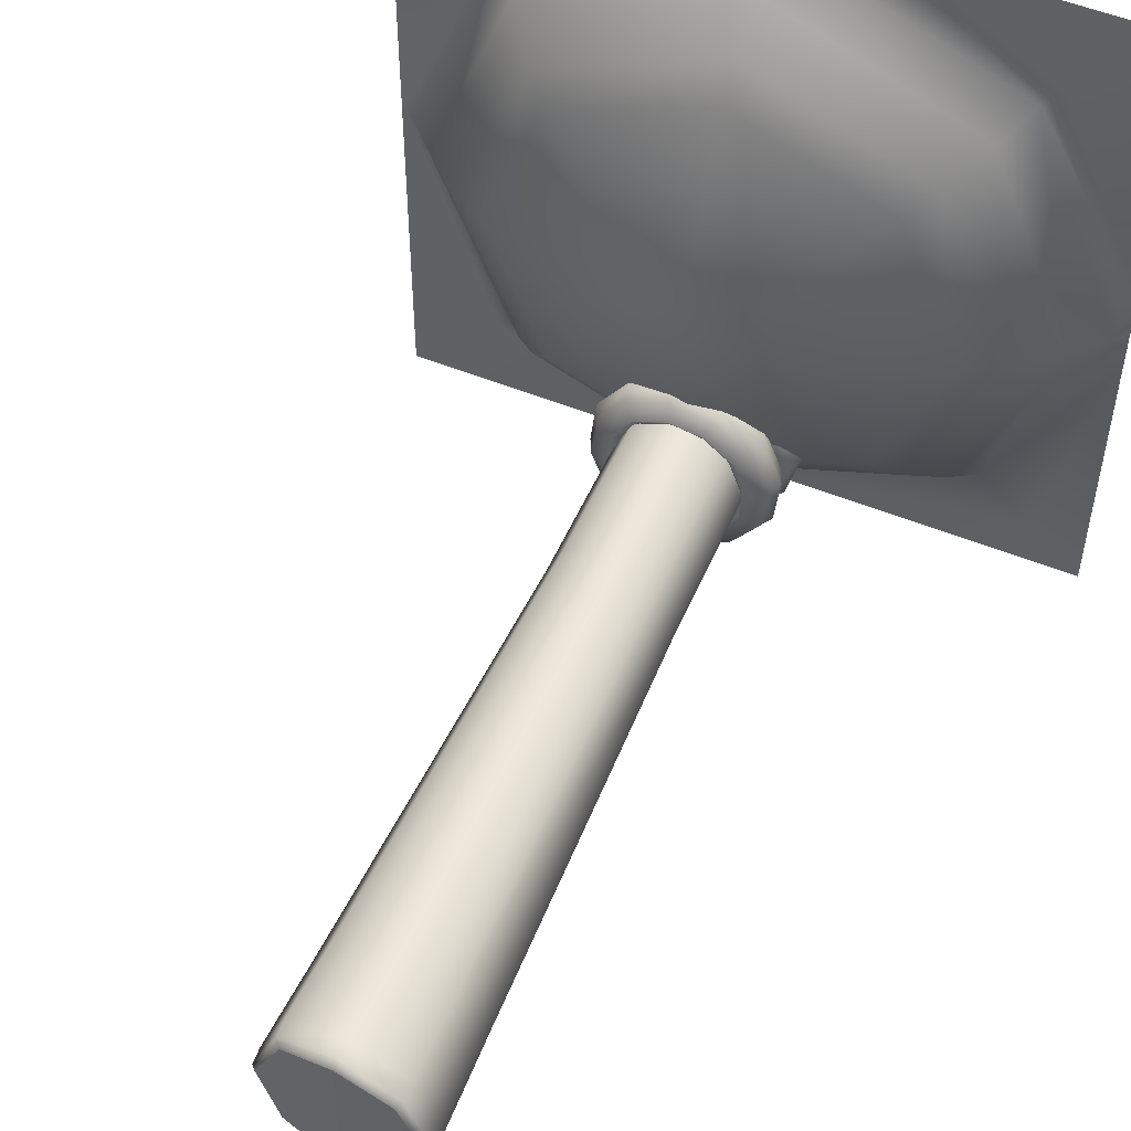
<metadata>
{"format":"obj","ext":"obj","renderer":"f3d","projection":"perspective","resolution":1024,"background":"white","views":[{"elev":52.9,"azim":-156.5,"up":"+Z"}]}
</metadata>
<code>
o model_1684
v 0 0.01 -0.4801
v 0.3426 0.01 -0.3426
v 0.3697 0.002 -0.3697
v 0 0 -0.499
v 0.0884 0.2177 -0.0884
v 0 0.232 1.141e-07
v 0.1311 0.2177 1.141e-07
v 0 0 0.499
v 0 0.01 0.4801
v -0.1493 0 0.499
v -0.499 0 0
v 0 -0.02 0
v -0.499 0 0.06338
v -0.3679 0.002 0.3679
v -0.3426 0.01 0.3426
v -0.499 0 0.06338
v 0.4801 0.01 0
v 0.499 0 0
v 0 0.2177 0.1311
v -0.0884 0.2177 0.0884
v 0 0.2177 -0.1311
v -0.0884 0.2177 -0.0884
v -0.1311 0.2177 1.141e-07
v 0 0.1827 -0.2363
v -0.1664 0.1827 -0.1664
v 0.2363 0.1827 1.15e-07
v 0.1664 0.1827 -0.1664
v 0.0884 0.2177 0.0884
v 0 0.1827 0.2363
v 0.1664 0.1827 0.1664
v -0.2363 0.1827 1.15e-07
v -0.1664 0.1827 0.1664
v 0 0.1421 -0.3216
v 0 0.1134 -0.3707
v -0.2645 0.1134 -0.2645
v -0.2295 0.1421 -0.2295
v 0.3216 0.1421 1.15e-07
v 0.3707 0.1134 1.15e-07
v 0.2645 0.1134 -0.2645
v 0.2295 0.1421 -0.2295
v 0.2295 0.1421 0.2295
v 0 0.1421 0.3216
v 0 0.1134 0.3707
v 0.2645 0.1134 0.2645
v -0.3216 0.1421 1.15e-07
v -0.3707 0.1134 1.15e-07
v -0.2645 0.1134 0.2645
v -0.2295 0.1421 0.2295
v 0 0.05876 -0.4337
v -0.3426 0.01 -0.3426
v -0.3095 0.05876 -0.3095
v -0.4337 0.05876 1.147e-07
v -0.4801 0.02 0
v -0.3095 0.05876 0.3095
v 0.3095 0.05876 0.3095
v 0 0.05876 0.4337
v 0 0.01 0.4801
v 0.3426 0.01 0.3426
v 0.4337 0.05876 1.147e-07
v 0.3095 0.05876 -0.3095
v 0.2168 0 0.499
v 0.4001 0.002 0.4001
v 0 0 -0.499
v -0.4206 0.002 -0.4206
v -0.499 0 0
v -0.499 0 -0.0634
v 0.499 0 0
v 0 -0.02 0
v -0.1493 0 0.499
v -0.3695 0 0.3695
v 0 0 -0.499
v 0.3681 0 -0.3681
v 0 -0.02 0
v 0.499 0 0
v 0 -0.02 0
v 0.3681 0 -0.3681
v 0.499 0 0.499
v 0.499 0 -0.499
v -0.499 0 -0.499
v -0.499 0 0.499
v -0.1493 0 0.499
v -0.499 0 0.499
v -0.499 0 0.06338
v -0.3695 0 0.3695
v -0.499 0 0.499
v 0 0 -0.499
v -0.4198 0 -0.4198
v -0.499 0 -0.499
v 0.499 0 -0.499
v 0.499 0 -0.499
v 0.499 0 0.499
v 0.3991 0 0.3991
v 0.499 0 0
v 0.499 0 0.499
v 0.2168 0 0.499
v 0.3991 0 0.3991
v 0 -0.02 0
v 0.2168 0 0.499
v 0 0 0.499
v -0.1493 0 0.499
v 0 -0.02 0
v 0 -0.02 0
v 0 -0.02 0
v -0.499 0 -0.0634
v 0.2168 0 0.499
v 0.2168 0 0.499
v -0.499 0 -0.499
v -0.4198 0 -0.4198
v -0.499 0 -0.0634
v -0.499 0 0
v 0 -0.02 0
v 0 -0.02 0
v 0.00364 0.4589 -0.1661
v 0.003733 1.076 -0.1449
v -0.07561 1.073 -0.1783
v -0.06262 0.4673 -0.1935
v 0.08305 1.067 -0.1781
v 0.0699 0.449 -0.1935
v 0.1167 1.068 -0.257
v 0.09734 0.4438 -0.2598
v 0.08305 1.07 -0.3419
v 0.1167 1.068 -0.257
v 0.09734 0.4438 -0.2598
v 0.0699 0.443 -0.326
v 0.003744 1.07 -0.3753
v 0.00364 0.4519 -0.3535
v -0.07559 1.076 -0.3415
v -0.06262 0.4613 -0.326
v -0.1103 1.08 -0.2576
v -0.09006 0.4615 -0.2598
v 0.07167 -0.03603 -0.3278
v 0.07167 -0.01929 -0.1917
v 0.00364 -0.01227 -0.1636
v 0.00364 -0.02902 -0.356
v -0.06439 -0.01674 -0.3278
v 0.00364 -0.02902 -0.356
v 0.00364 -0.01227 -0.1636
v -0.06439 0 -0.1917
v -0.09257 -0.01151 -0.2598
v 0.003655 1.241 -0.1539
v 0.07849 1.227 -0.1849
v 0.0829 1.236 -0.3377
v 0.003676 1.247 -0.3705
v 0.003655 1.241 -0.1539
v 0.003676 1.247 -0.3705
v -0.07555 1.252 -0.3377
v -0.07118 1.243 -0.1849
v -0.1084 1.244 -0.2584
v 0.1157 1.229 -0.2584
v 0.09985 -0.0308 -0.2598
v 0.004164 0.2298 -0.1647
v 0.07001 0.2191 -0.192
v 0.09729 0.2086 -0.2578
v 0.09729 0.2086 -0.2578
v 0.07001 0.2048 -0.3237
v 0.004164 0.2148 -0.351
v -0.06168 0.2285 -0.3237
v -0.08896 0.2319 -0.2578
v -0.06168 0.2428 -0.192
v 0.00364 -0.01227 -0.1636
v 0.07167 -0.01929 -0.1917
v 0.09985 -0.0308 -0.2598
v 0.09985 -0.0308 -0.2598
v 0.07167 -0.03603 -0.3278
v 0.00364 -0.02902 -0.356
v -0.06439 -0.01674 -0.3278
v -0.09257 -0.01151 -0.2598
v -0.06439 0 -0.1917
v 0.003676 1.247 -0.3705
v 0.0829 1.236 -0.3377
v 0.08546 1.231 -0.3451
v 0.003761 1.241 -0.3798
v 0.1157 1.229 -0.2584
v 0.1203 1.224 -0.2562
v 0.1157 1.229 -0.2584
v 0.07849 1.227 -0.1849
v 0.08547 1.219 -0.175
v 0.1203 1.224 -0.2562
v 0.003655 1.241 -0.1539
v 0.003744 1.233 -0.1407
v -0.07801 1.236 -0.1752
v -0.07118 1.243 -0.1849
v -0.1084 1.244 -0.2584
v -0.1142 1.239 -0.257
v -0.07555 1.252 -0.3377
v -0.07799 1.247 -0.3447
v 0.08663 1.192 -0.174
v 0.003744 1.205 -0.1391
v -0.07914 1.211 -0.1742
v -0.1158 1.218 -0.257
v -0.07914 1.226 -0.3458
v 0.00376 1.222 -0.3813
v 0.08664 1.205 -0.3462
v 0.1219 1.202 -0.2562
v 0.1219 1.202 -0.2562
v 0.07177 0.2345 -0.3141
v 0.09051 0.2311 -0.2727
v 0.1041 0.2401 -0.2747
v 0.08247 0.2432 -0.3225
v 0.03484 0.2376 -0.3405
v 0.07177 0.2345 -0.3141
v 0.08247 0.2432 -0.3225
v 0.03979 0.246 -0.3531
v -0.01038 0.2395 -0.3449
v -0.01247 0.2478 -0.3582
v -0.05177 0.2398 -0.3262
v -0.06031 0.2481 -0.3365
v -0.07826 0.2383 -0.2892
v -0.09091 0.2468 -0.2938
v -0.08273 0.2355 -0.244
v -0.09607 0.2442 -0.2416
v -0.06399 0.2322 -0.2027
v -0.07441 0.2411 -0.1938
v -0.02707 0.2291 -0.1763
v -0.06399 0.2322 -0.2027
v -0.07441 0.2411 -0.1938
v -0.03173 0.2383 -0.1632
v 0.01815 0.2272 -0.1718
v 0.02053 0.2365 -0.1581
v 0.05955 0.2269 -0.1906
v 0.06837 0.2363 -0.1798
v 0.08603 0.2283 -0.2275
v 0.09897 0.2376 -0.2225
v 0.1007 0.2347 -0.3377
v 0.1274 0.2307 -0.2787
v 0.1388 0.2065 -0.2816
v 0.1095 0.2109 -0.3462
v 0.04805 0.2383 -0.3753
v 0.1007 0.2347 -0.3377
v 0.1095 0.2109 -0.3462
v 0.05178 0.2149 -0.3875
v -0.01638 0.2405 -0.3816
v -0.01889 0.2174 -0.3944
v -0.07537 0.2409 -0.3549
v -0.08358 0.2177 -0.3651
v -0.1131 0.2392 -0.3022
v -0.125 0.2159 -0.3074
v -0.1195 0.2359 -0.2378
v -0.1319 0.2123 -0.2368
v -0.09277 0.232 -0.1789
v -0.1027 0.2079 -0.1721
v -0.04016 0.2284 -0.1413
v -0.09277 0.232 -0.1789
v -0.1027 0.2079 -0.1721
v -0.04496 0.2039 -0.1308
v 0.02428 0.2261 -0.135
v 0.02571 0.2014 -0.1239
v 0.08327 0.2258 -0.1617
v 0.0904 0.201 -0.1533
v 0.121 0.2275 -0.2143
v 0.1318 0.2029 -0.211
v 0.09975 0.1834 -0.3393
v 0.1264 0.1795 -0.2804
v 0.1114 0.1711 -0.278
v 0.0879 0.1744 -0.3298
v 0.04713 0.187 -0.377
v 0.09975 0.1834 -0.3393
v 0.0879 0.1744 -0.3298
v 0.04167 0.1774 -0.3629
v -0.01731 0.1893 -0.3833
v -0.01493 0.1792 -0.3684
v -0.0763 0.1896 -0.3565
v -0.06674 0.1795 -0.3449
v -0.114 0.1879 -0.3039
v -0.09989 0.1781 -0.2987
v -0.1204 0.1847 -0.2395
v -0.1055 0.1754 -0.2421
v -0.0937 0.1807 -0.1806
v -0.08202 0.1721 -0.1904
v -0.04108 0.1772 -0.1429
v -0.0937 0.1807 -0.1806
v -0.08202 0.1721 -0.1904
v -0.03579 0.1691 -0.1573
v 0.02336 0.1749 -0.1366
v 0.02081 0.1672 -0.1517
v 0.08234 0.1746 -0.1634
v 0.07263 0.167 -0.1752
v 0.1201 0.1762 -0.216
v 0.1058 0.1684 -0.2215
v 0.0897 0.1799 -0.2742
v 0.07096 0.1833 -0.3155
v 0.07096 0.1833 -0.3155
v 0.03404 0.1863 -0.342
v -0.01118 0.1883 -0.3464
v -0.05258 0.1885 -0.3276
v -0.07906 0.1871 -0.2907
v -0.08353 0.1843 -0.2455
v -0.0648 0.1809 -0.2041
v -0.0648 0.1809 -0.2041
v -0.02787 0.1779 -0.1777
v 0.01735 0.1759 -0.1733
v 0.05875 0.1756 -0.1921
v 0.08523 0.1771 -0.229
v 0.07423 0.2061 -0.2708
v 0.07058 0.204 -0.2339
v 0.04895 0.203 -0.2038
v 0.01513 0.2032 -0.1884
v -0.0218 0.2046 -0.192
v -0.05196 0.2069 -0.2136
v -0.05196 0.2069 -0.2136
v -0.06726 0.2093 -0.2474
v -0.06361 0.2114 -0.2843
v -0.04197 0.2125 -0.3145
v -0.008162 0.2122 -0.3298
v 0.02877 0.2108 -0.3262
v 0.05893 0.2086 -0.3046
v 0.05893 0.2086 -0.3046
v 0.07423 0.2061 -0.2708
v 0.05893 0.2086 -0.3046
v 0.05893 0.2086 -0.3046
v 0.02877 0.2108 -0.3262
v -0.008162 0.2122 -0.3298
v -0.04197 0.2125 -0.3145
v -0.06361 0.2114 -0.2843
v -0.06726 0.2093 -0.2474
v -0.05196 0.2069 -0.2136
v -0.05196 0.2069 -0.2136
v -0.0218 0.2046 -0.192
v 0.01513 0.2032 -0.1884
v 0.04895 0.203 -0.2038
v 0.07058 0.204 -0.2339
v 0.07956 0.1612 -0.2175
v 0.04801 0.1599 -0.1848
v 0.05566 0.1681 -0.1727
v 0.09207 0.1687 -0.2106
v 0.09053 0.1641 -0.2616
v 0.07956 0.1612 -0.2175
v 0.09207 0.1687 -0.2106
v 0.1047 0.1713 -0.2616
v 0.07799 0.1679 -0.3052
v 0.09016 0.1753 -0.3119
v 0.04528 0.1716 -0.3365
v 0.05236 0.1795 -0.3481
v 0.001182 0.1742 -0.3473
v 0.00142 0.1829 -0.3606
v -0.0425 0.175 -0.3346
v -0.04901 0.1845 -0.3459
v -0.07405 0.1738 -0.3018
v -0.08541 0.1839 -0.3079
v -0.08502 0.1709 -0.2577
v -0.07405 0.1738 -0.3018
v -0.08541 0.1839 -0.3079
v -0.09804 0.1813 -0.257
v -0.07248 0.167 -0.2141
v -0.0835 0.1773 -0.2066
v -0.03977 0.1633 -0.1828
v -0.0457 0.1731 -0.1704
v 0.00433 0.1607 -0.172
v 0.005239 0.1697 -0.158
v 0.1121 0.1582 -0.1996
v 0.06721 0.1573 -0.1528
v 0.07203 0.1324 -0.1438
v 0.1213 0.1334 -0.195
v 0.1277 0.1615 -0.2624
v 0.1121 0.1582 -0.1996
v 0.1213 0.1334 -0.195
v 0.1383 0.1371 -0.2639
v 0.1097 0.1665 -0.3244
v 0.1187 0.1426 -0.332
v 0.06314 0.1717 -0.3691
v 0.06759 0.1483 -0.381
v 0.000333 0.1758 -0.3844
v -0.001296 0.1528 -0.3978
v -0.06185 0.1776 -0.3663
v -0.06949 0.1547 -0.3779
v -0.1067 0.1768 -0.3196
v -0.1187 0.1537 -0.3266
v -0.1223 0.1734 -0.2567
v -0.1067 0.1768 -0.3196
v -0.1187 0.1537 -0.3266
v -0.1358 0.15 -0.2577
v -0.1044 0.1685 -0.1947
v -0.1162 0.1445 -0.1897
v -0.05778 0.1633 -0.15
v -0.06505 0.1388 -0.1407
v 0.005027 0.1592 -0.1347
v 0.003837 0.1344 -0.1239
v 0.1089 0.1071 -0.2019
v 0.06402 0.1062 -0.1552
v 0.05553 0.09873 -0.1684
v 0.09495 0.09931 -0.2095
v 0.1245 0.1104 -0.2647
v 0.1089 0.1071 -0.2019
v 0.09495 0.09931 -0.2095
v 0.1086 0.1021 -0.2647
v 0.1066 0.1154 -0.3268
v 0.09288 0.1063 -0.3192
v 0.05996 0.1206 -0.3715
v 0.05194 0.1109 -0.3585
v -0.00285 0.1247 -0.3868
v -0.003225 0.1146 -0.3719
v -0.06503 0.1265 -0.3687
v -0.05784 0.1163 -0.356
v -0.1099 0.1257 -0.3219
v -0.09726 0.1158 -0.3149
v -0.1255 0.1223 -0.2591
v -0.1099 0.1257 -0.3219
v -0.09726 0.1158 -0.3149
v -0.1109 0.113 -0.2597
v -0.1076 0.1174 -0.197
v -0.09519 0.1087 -0.2052
v -0.06096 0.1121 -0.1524
v -0.05425 0.1042 -0.166
v 0.001844 0.1081 -0.137
v 0.0009198 0.1005 -0.1525
v 0.04467 0.1088 -0.1869
v 0.07623 0.1101 -0.2197
v 0.07623 0.1101 -0.2197
v 0.0872 0.113 -0.2638
v 0.07465 0.1168 -0.3073
v 0.04195 0.1205 -0.3387
v -0.002153 0.1231 -0.3495
v -0.04583 0.1239 -0.3367
v -0.07738 0.1227 -0.3039
v -0.07738 0.1227 -0.3039
v -0.08836 0.1198 -0.2599
v -0.07581 0.1159 -0.2163
v -0.04311 0.1122 -0.185
v 0.0009946 0.1096 -0.1742
v 0.03807 0.1359 -0.1996
v 0.002412 0.1368 -0.1892
v -0.0336 0.1391 -0.198
v -0.06031 0.1421 -0.2236
v -0.07058 0.145 -0.2591
v -0.06164 0.1472 -0.2951
v -0.06164 0.1472 -0.2951
v -0.03589 0.1479 -0.3219
v -0.000235 0.147 -0.3323
v 0.03577 0.1448 -0.3235
v 0.06249 0.1418 -0.2979
v 0.07275 0.1388 -0.2623
v 0.06381 0.1367 -0.2263
v 0.06381 0.1367 -0.2263
v 0.03807 0.1359 -0.1996
v 0.06381 0.1367 -0.2263
v 0.06381 0.1367 -0.2263
v 0.07275 0.1388 -0.2623
v 0.06249 0.1418 -0.2979
v 0.03577 0.1448 -0.3235
v -0.000235 0.147 -0.3323
v -0.03589 0.1479 -0.3219
v -0.06164 0.1472 -0.2951
v -0.06164 0.1472 -0.2951
v -0.07058 0.145 -0.2591
v -0.06031 0.1421 -0.2236
v -0.0336 0.1391 -0.198
v 0.002412 0.1368 -0.1892
g surface_000
f 83 112 84
f 83 84 85
f 108 111 109
f 107 108 109
f 16 53 110
f 16 15 53
f 52 53 15
f 50 53 52
f 66 53 50
f 65 53 66
f 14 15 16
f 81 15 14
f 81 57 15
f 57 54 15
f 52 15 54
f 46 52 54
f 51 52 46
f 50 52 51
f 14 16 80
f 81 14 80
f 106 58 57
f 55 57 58
f 55 56 57
f 57 56 54
f 56 47 54
f 46 54 47
f 45 46 47
f 35 46 45
f 51 46 35
f 58 59 55
f 55 59 38
f 55 38 44
f 44 56 55
f 44 43 56
f 56 43 47
f 43 48 47
f 45 47 48
f 58 17 59
f 59 17 2
f 59 2 60
f 38 59 60
f 38 60 39
f 37 38 39
f 44 38 37
f 44 37 41
f 41 43 44
f 67 17 58
f 67 58 62
f 67 62 77
f 77 62 61
f 61 62 58
f 105 9 8
f 8 9 10
f 104 12 11
f 11 12 13
f 96 95 103
f 94 95 96
f 93 92 102
f 91 92 93
f 86 101 87
f 86 87 88
f 97 99 100
f 97 98 99
f 74 76 90
f 74 75 76
f 89 72 71
f 71 72 73
f 70 69 82
f 68 69 70
f 41 42 43
f 30 42 41
f 30 29 42
f 42 29 32
f 42 32 48
f 43 42 48
f 41 26 30
f 30 26 7
f 30 7 28
f 28 29 30
f 28 19 29
f 32 29 19
f 41 37 26
f 27 26 37
f 7 26 27
f 7 27 5
f 5 6 7
f 7 6 28
f 28 6 19
f 19 6 20
f 32 19 20
f 27 37 40
f 40 24 27
f 27 24 21
f 27 21 5
f 5 21 6
f 6 21 22
f 23 6 22
f 20 6 23
f 23 32 20
f 37 39 40
f 39 33 40
f 40 33 24
f 25 24 33
f 21 24 25
f 21 25 22
f 25 23 22
f 25 31 23
f 23 31 32
f 32 31 45
f 32 45 48
f 39 34 33
f 33 34 35
f 33 35 36
f 25 33 36
f 36 31 25
f 36 45 31
f 35 45 36
f 60 34 39
f 60 49 34
f 34 49 51
f 34 51 35
f 2 49 60
f 2 1 49
f 49 1 50
f 49 50 51
f 1 2 3
f 1 3 4
f 4 3 78
f 3 18 78
f 17 18 3
f 17 3 2
f 63 50 1
f 63 64 50
f 66 50 64
f 66 64 79
f 79 64 63
f 170 173 174
f 170 174 171
f 169 170 171
f 169 171 172
f 185 169 172
f 185 172 186
f 183 185 186
f 171 174 194
f 171 194 193
f 172 171 193
f 172 193 192
f 186 172 192
f 186 192 191
f 184 186 191
f 183 186 184
f 182 183 184
f 182 184 181
f 181 179 182
f 193 194 122
f 193 122 121
f 192 193 121
f 192 121 125
f 191 192 125
f 191 125 127
f 190 191 127
f 184 191 190
f 181 184 190
f 181 190 189
f 189 180 181
f 181 180 179
f 176 179 180
f 121 122 123
f 121 123 124
f 125 121 124
f 125 124 126
f 127 125 126
f 127 126 128
f 129 127 128
f 190 127 129
f 189 190 129
f 189 129 115
f 115 188 189
f 189 188 180
f 124 123 154
f 124 154 155
f 126 124 155
f 126 155 156
f 128 126 156
f 128 156 157
f 130 128 157
f 129 128 130
f 115 129 130
f 155 154 163
f 155 163 164
f 156 155 164
f 156 164 165
f 157 156 165
f 157 165 166
f 158 157 166
f 130 157 158
f 158 116 130
f 115 130 116
f 113 115 116
f 113 114 115
f 115 114 188
f 158 166 167
f 168 158 167
f 168 159 158
f 158 159 116
f 113 116 159
f 113 159 151
f 118 113 151
f 117 113 118
f 117 114 113
f 187 114 117
f 187 188 114
f 177 188 187
f 177 180 188
f 151 159 168
f 151 168 160
f 152 151 160
f 118 151 152
f 120 118 152
f 119 118 120
f 119 117 118
f 195 117 119
f 195 187 117
f 178 187 195
f 178 177 187
f 152 160 161
f 153 152 161
f 120 152 153
f 153 161 162
f 175 177 178
f 175 176 177
f 176 180 177
f 150 132 131
f 131 132 133
f 131 133 134
f 142 141 149
f 140 141 142
f 140 142 143
f 147 146 148
f 144 146 147
f 144 145 146
f 139 135 138
f 135 137 138
f 135 136 137
f 288 315 316
f 288 287 315
f 287 314 315
f 287 286 314
f 286 313 314
f 286 285 313
f 285 312 313
f 269 287 288
f 269 267 287
f 267 286 287
f 267 265 286
f 265 285 286
f 265 263 285
f 263 284 285
f 285 284 312
f 284 311 312
f 284 283 311
f 283 310 311
f 268 267 269
f 268 266 267
f 266 265 267
f 266 264 265
f 264 263 265
f 264 262 263
f 262 261 263
f 263 261 284
f 261 283 284
f 261 259 283
f 259 282 283
f 283 282 310
f 241 266 268
f 241 239 266
f 239 264 266
f 239 237 264
f 237 262 264
f 237 235 262
f 235 260 262
f 262 260 261
f 260 259 261
f 260 256 259
f 256 258 259
f 259 258 282
f 240 239 241
f 240 238 239
f 238 237 239
f 238 236 237
f 236 235 237
f 236 234 235
f 234 233 235
f 235 233 260
f 233 256 260
f 233 231 256
f 231 257 256
f 256 257 258
f 213 238 240
f 213 211 238
f 211 236 238
f 211 209 236
f 209 234 236
f 209 207 234
f 207 232 234
f 234 232 233
f 232 231 233
f 232 228 231
f 228 230 231
f 231 230 257
f 212 211 213
f 212 210 211
f 210 209 211
f 210 208 209
f 208 207 209
f 208 206 207
f 206 205 207
f 207 205 232
f 205 228 232
f 205 203 228
f 203 229 228
f 228 229 230
f 300 210 212
f 300 301 210
f 301 208 210
f 301 302 208
f 302 206 208
f 302 303 206
f 303 204 206
f 206 204 205
f 204 203 205
f 204 200 203
f 200 202 203
f 203 202 229
f 303 304 204
f 304 200 204
f 304 305 200
f 305 201 200
f 200 201 202
f 305 306 201
f 281 308 309
f 281 280 308
f 280 321 308
f 280 293 321
f 293 320 321
f 293 292 320
f 292 319 320
f 255 280 281
f 255 254 280
f 254 293 280
f 254 279 293
f 279 292 293
f 279 277 292
f 277 291 292
f 292 291 319
f 291 318 319
f 291 290 318
f 290 317 318
f 252 254 255
f 252 253 254
f 253 279 254
f 253 278 279
f 278 277 279
f 278 276 277
f 276 275 277
f 277 275 291
f 275 290 291
f 275 273 290
f 273 289 290
f 290 289 317
f 227 253 252
f 227 226 253
f 226 278 253
f 226 251 278
f 251 276 278
f 251 249 276
f 249 274 276
f 276 274 275
f 274 273 275
f 274 270 273
f 270 272 273
f 273 272 289
f 224 226 227
f 224 225 226
f 225 251 226
f 225 250 251
f 250 249 251
f 250 248 249
f 248 247 249
f 249 247 274
f 247 270 274
f 247 245 270
f 245 271 270
f 270 271 272
f 199 225 224
f 199 198 225
f 198 250 225
f 198 223 250
f 223 248 250
f 223 221 248
f 221 246 248
f 248 246 247
f 246 245 247
f 246 242 245
f 242 244 245
f 245 244 271
f 196 198 199
f 196 197 198
f 197 223 198
f 197 222 223
f 222 221 223
f 222 220 221
f 220 219 221
f 221 219 246
f 219 242 246
f 219 217 242
f 217 243 242
f 242 243 244
f 307 197 196
f 307 294 197
f 294 222 197
f 294 295 222
f 295 220 222
f 295 296 220
f 296 218 220
f 220 218 219
f 218 217 219
f 218 214 217
f 214 216 217
f 217 216 243
f 296 297 218
f 297 214 218
f 297 298 214
f 298 215 214
f 214 215 216
f 298 299 215
f 414 441 442
f 414 413 441
f 413 440 441
f 413 412 440
f 412 439 440
f 412 411 439
f 411 438 439
f 395 413 414
f 395 393 413
f 393 412 413
f 393 391 412
f 391 411 412
f 391 389 411
f 389 410 411
f 411 410 438
f 410 437 438
f 410 409 437
f 409 436 437
f 394 393 395
f 394 392 393
f 392 391 393
f 392 390 391
f 390 389 391
f 390 388 389
f 388 387 389
f 389 387 410
f 387 409 410
f 387 385 409
f 385 408 409
f 409 408 436
f 367 392 394
f 367 365 392
f 365 390 392
f 365 363 390
f 363 388 390
f 363 361 388
f 361 386 388
f 388 386 387
f 386 385 387
f 386 382 385
f 382 384 385
f 385 384 408
f 366 365 367
f 366 364 365
f 364 363 365
f 364 362 363
f 362 361 363
f 362 360 361
f 360 359 361
f 361 359 386
f 359 382 386
f 359 357 382
f 357 383 382
f 382 383 384
f 339 364 366
f 339 337 364
f 337 362 364
f 337 335 362
f 335 360 362
f 335 333 360
f 333 358 360
f 360 358 359
f 358 357 359
f 358 354 357
f 354 356 357
f 357 356 383
f 338 337 339
f 338 336 337
f 336 335 337
f 336 334 335
f 334 333 335
f 334 332 333
f 332 331 333
f 333 331 358
f 331 354 358
f 331 329 354
f 329 355 354
f 354 355 356
f 426 336 338
f 426 427 336
f 427 334 336
f 427 428 334
f 428 332 334
f 428 429 332
f 429 330 332
f 332 330 331
f 330 329 331
f 330 326 329
f 326 328 329
f 329 328 355
f 429 430 330
f 430 326 330
f 430 431 326
f 431 327 326
f 326 327 328
f 431 432 327
f 407 434 435
f 407 406 434
f 406 447 434
f 406 419 447
f 419 446 447
f 419 418 446
f 418 445 446
f 381 406 407
f 381 380 406
f 380 419 406
f 380 405 419
f 405 418 419
f 405 403 418
f 403 417 418
f 418 417 445
f 417 444 445
f 417 416 444
f 416 443 444
f 378 380 381
f 378 379 380
f 379 405 380
f 379 404 405
f 404 403 405
f 404 402 403
f 402 401 403
f 403 401 417
f 401 416 417
f 401 399 416
f 399 415 416
f 416 415 443
f 353 379 378
f 353 352 379
f 352 404 379
f 352 377 404
f 377 402 404
f 377 375 402
f 375 400 402
f 402 400 401
f 400 399 401
f 400 396 399
f 396 398 399
f 399 398 415
f 350 352 353
f 350 351 352
f 351 377 352
f 351 376 377
f 376 375 377
f 376 374 375
f 374 373 375
f 375 373 400
f 373 396 400
f 373 371 396
f 371 397 396
f 396 397 398
f 325 351 350
f 325 324 351
f 324 376 351
f 324 349 376
f 349 374 376
f 349 347 374
f 347 372 374
f 374 372 373
f 372 371 373
f 372 368 371
f 368 370 371
f 371 370 397
f 322 324 325
f 322 323 324
f 323 349 324
f 323 348 349
f 348 347 349
f 348 346 347
f 346 345 347
f 347 345 372
f 345 368 372
f 345 343 368
f 343 369 368
f 368 369 370
f 433 323 322
f 433 420 323
f 420 348 323
f 420 421 348
f 421 346 348
f 421 422 346
f 422 344 346
f 346 344 345
f 344 343 345
f 344 340 343
f 340 342 343
f 343 342 369
f 422 423 344
f 423 340 344
f 423 424 340
f 424 341 340
f 340 341 342
f 424 425 341

</code>
